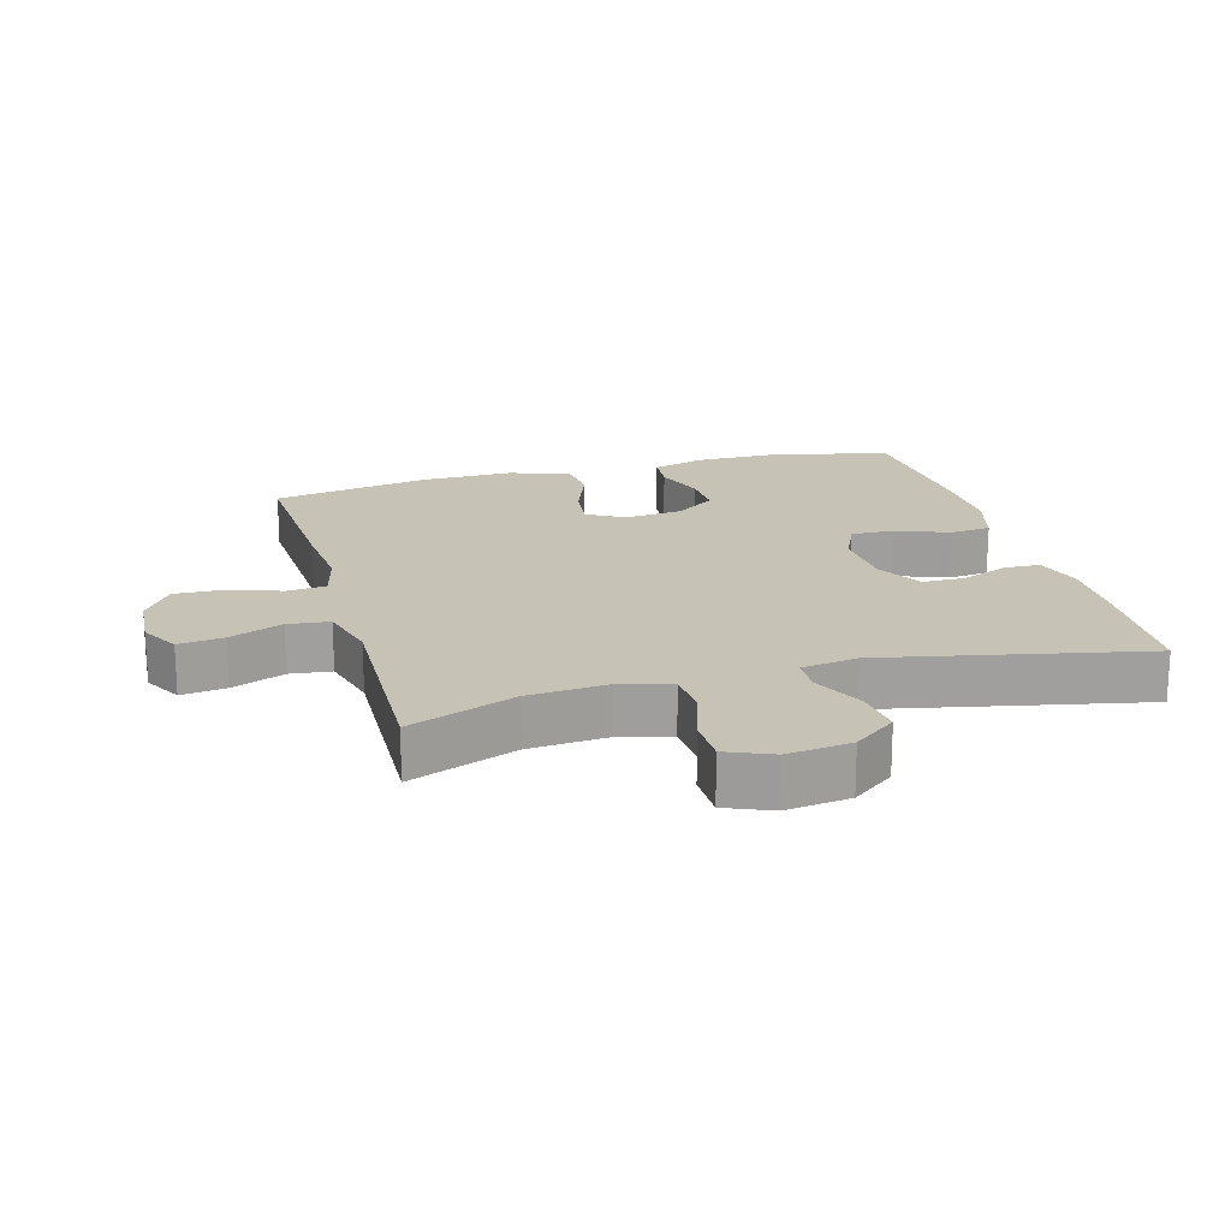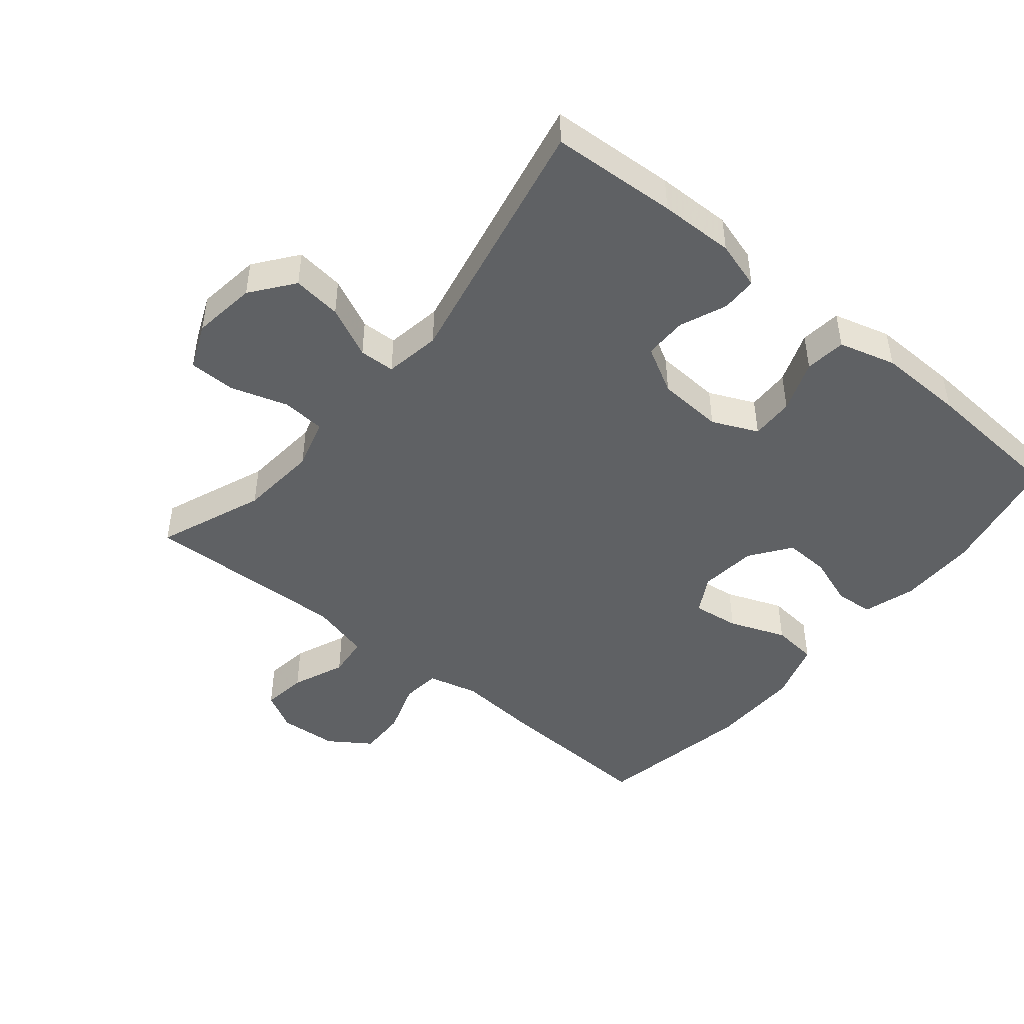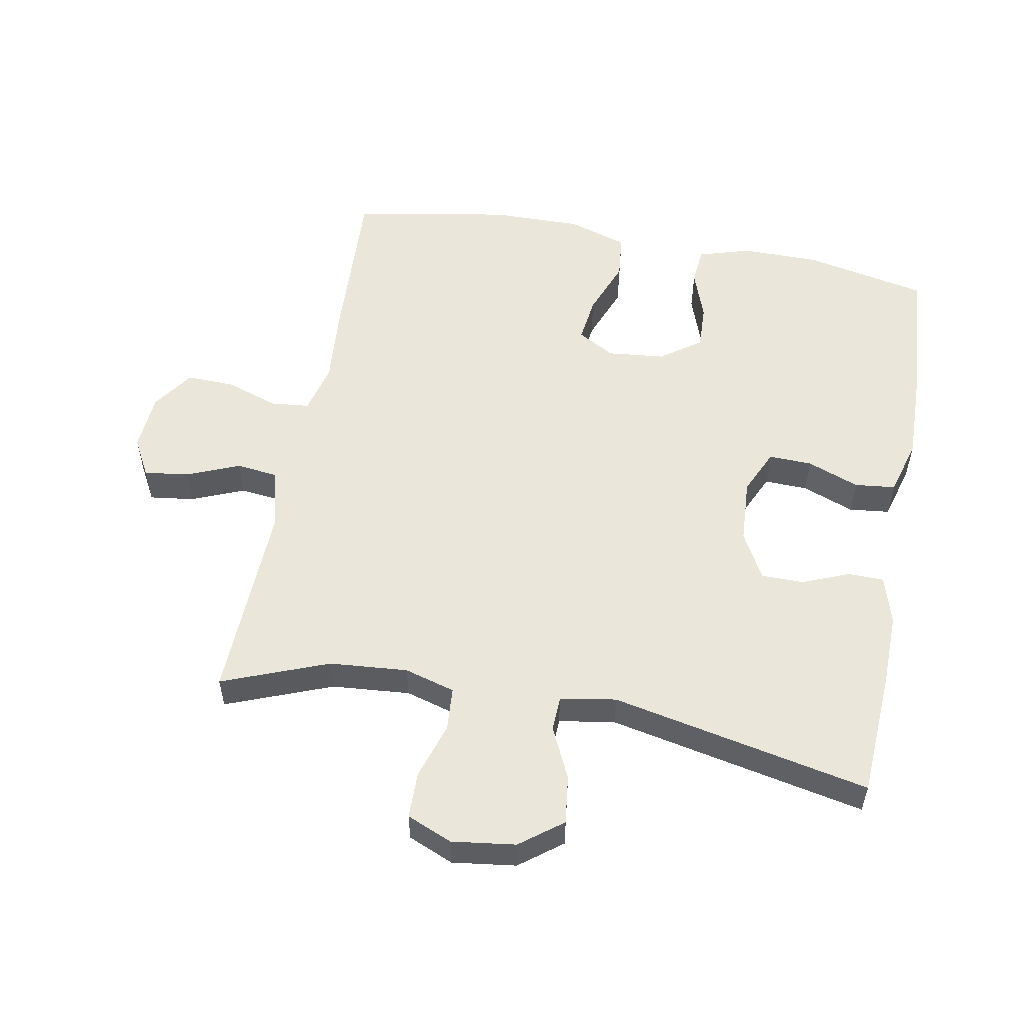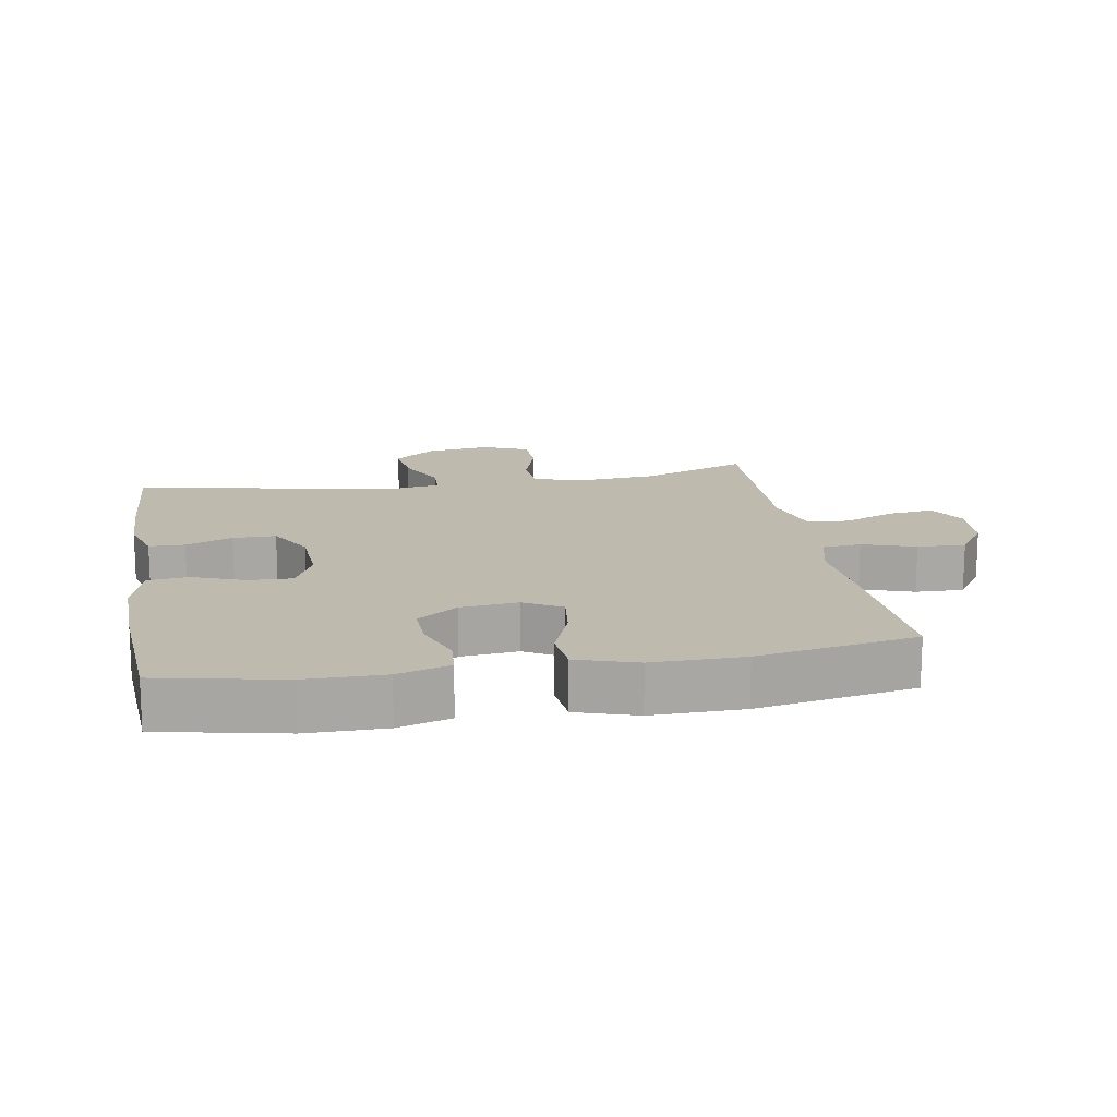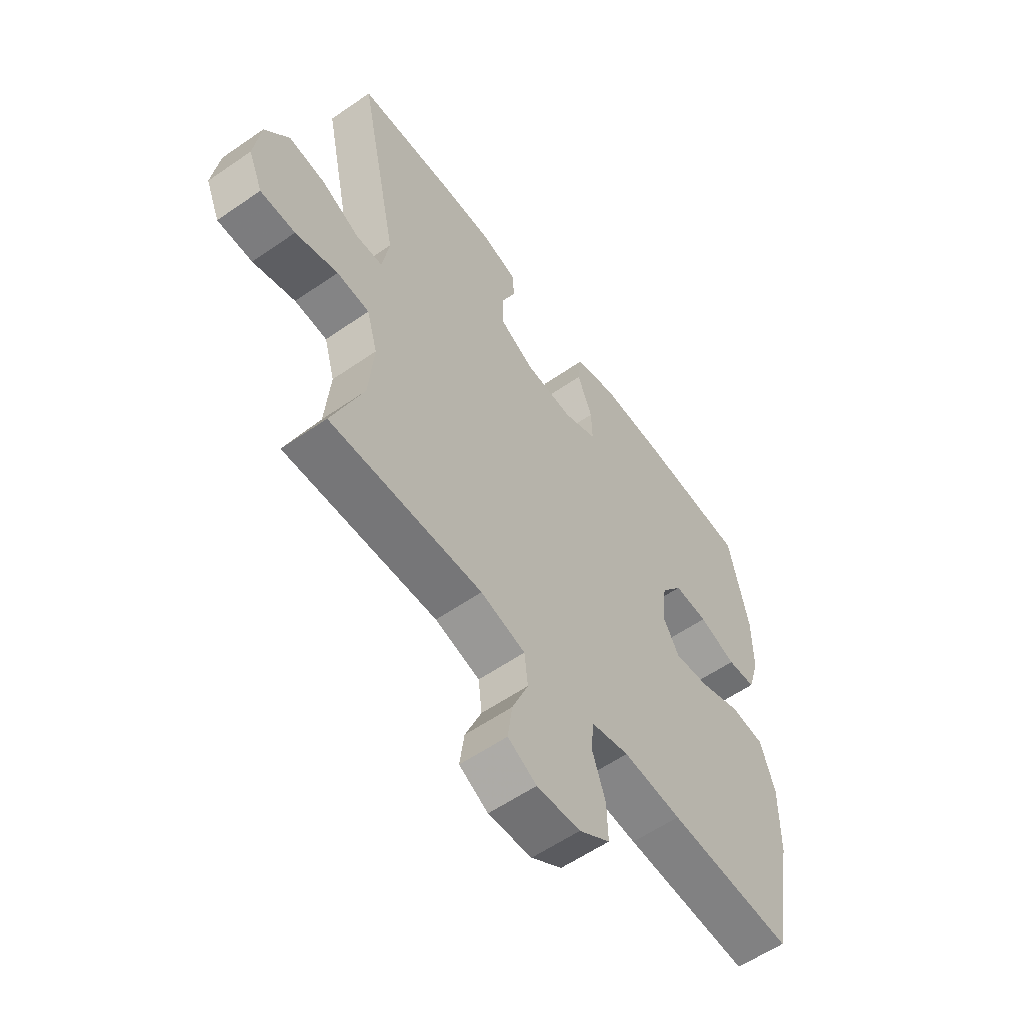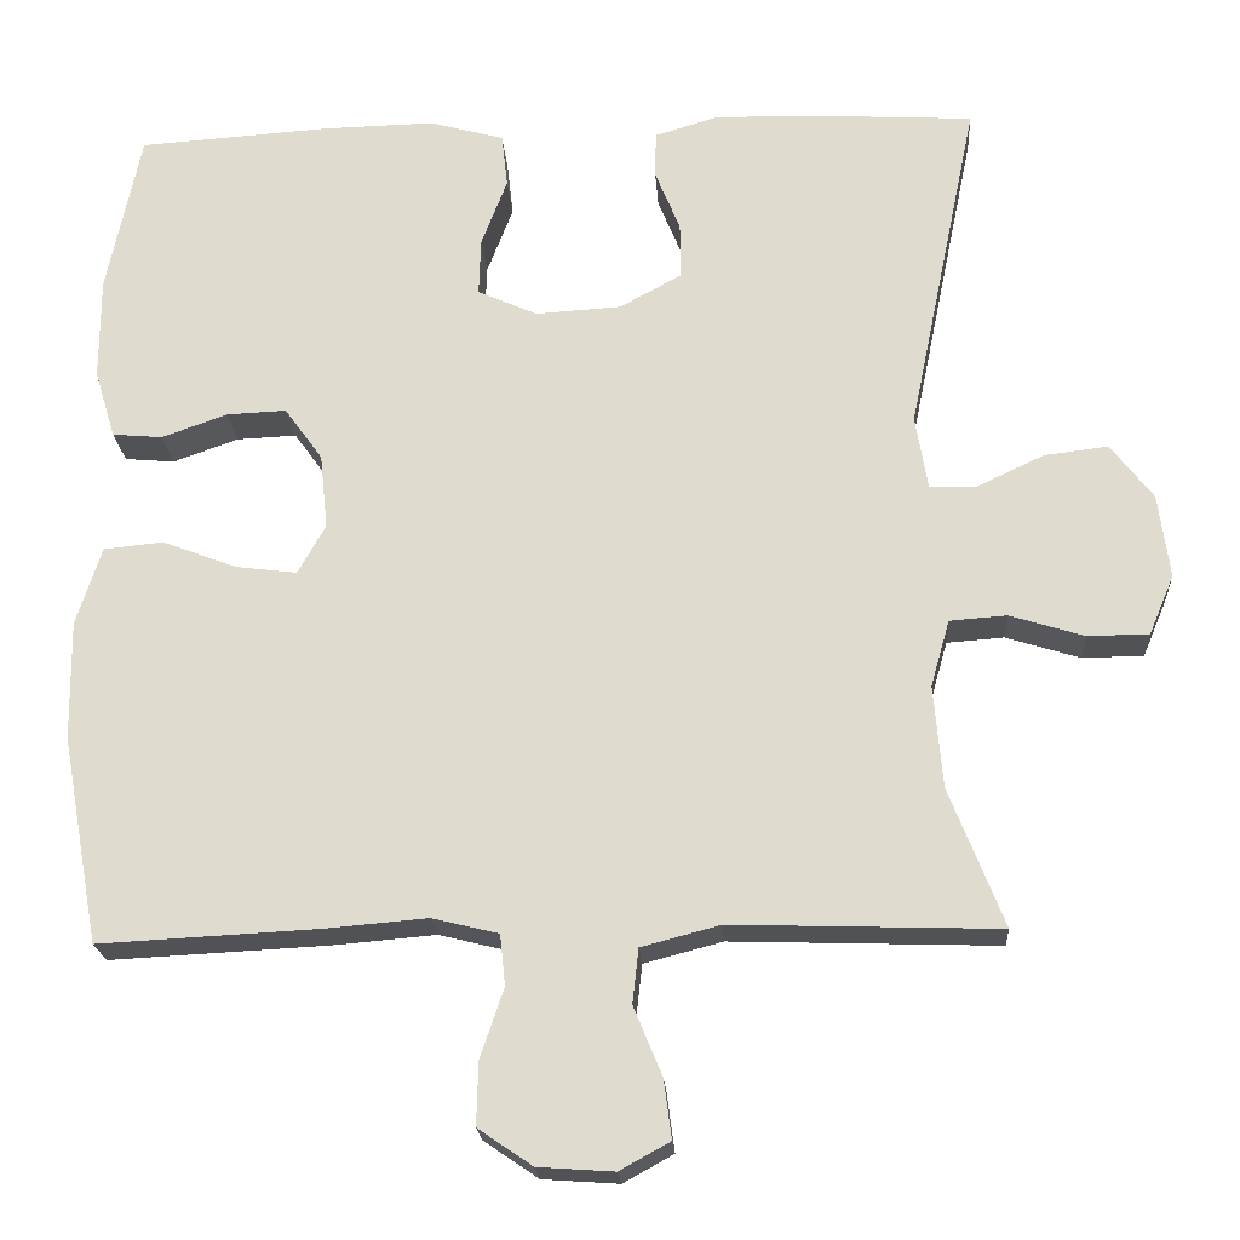
<metadata>
{"format":"obj","ext":"obj","renderer":"f3d","projection":"perspective","resolution":1024,"background":"white","views":[{"elev":18.9,"azim":-105.5,"up":"+Y"},{"elev":-46.3,"azim":-39.5,"up":"+Y"},{"elev":54.7,"azim":-79.4,"up":"+Y"},{"elev":15.5,"azim":80.3,"up":"+Y"},{"elev":-58.3,"azim":-54.4,"up":"+Z"},{"elev":-21.1,"azim":-176.4,"up":"+Z"}]}
</metadata>
<code>
v -0.5 0.07 -0.5
v -0.437 0.07 -0.339
v -0.427 0.07 -0.22
v -0.449 0.07 -0.143
v -0.515 0.07 -0.138
v -0.601 0.07 -0.165
v -0.672 0.07 -0.164
v -0.701 0.07 -0.095
v -0.688 0.07 0.002
v -0.639 0.07 0.066
v -0.565 0.07 0.057
v -0.487 0.07 0.02
v -0.433 0.07 0.022
v -0.419 0.07 0.107
v -0.5 0.07 0.5
v -0.309 0.07 0.511
v -0.196 0.07 0.513
v -0.123 0.07 0.491
v -0.122 0.07 0.437
v -0.151 0.07 0.366
v -0.151 0.07 0.301
v -0.08 0.07 0.262
v 0.019 0.07 0.256
v 0.088 0.07 0.287
v 0.086 0.07 0.353
v 0.056 0.07 0.432
v 0.063 0.07 0.494
v 0.149 0.07 0.518
v 0.28 0.07 0.515
v 0.5 0.07 0.5
v 0.539 0.07 0.312
v 0.539 0.07 0.193
v 0.515 0.07 0.114
v 0.457 0.07 0.109
v 0.381 0.07 0.136
v 0.312 0.07 0.139
v 0.268 0.07 0.078
v 0.259 0.07 -0.009
v 0.291 0.07 -0.066
v 0.362 0.07 -0.057
v 0.448 0.07 -0.024
v 0.517 0.07 -0.031
v 0.546 0.07 -0.122
v 0.544 0.07 -0.26
v 0.5 0.07 -0.5
v 0.246 0.07 -0.487
v 0.128 0.07 -0.477
v 0.051 0.07 -0.496
v 0.045 0.07 -0.555
v 0.072 0.07 -0.635
v 0.074 0.07 -0.708
v 0.011 0.07 -0.751
v -0.077 0.07 -0.757
v -0.135 0.07 -0.725
v -0.126 0.07 -0.657
v -0.093 0.07 -0.577
v -0.1 0.07 -0.514
v -0.191 0.07 -0.49
v -0.5 0 -0.5
v -0.437 0 -0.339
v -0.427 0 -0.22
v -0.449 0 -0.143
v -0.515 0 -0.138
v -0.601 0 -0.165
v -0.672 0 -0.164
v -0.701 0 -0.095
v -0.688 0 0.002
v -0.639 0 0.066
v -0.565 0 0.057
v -0.487 0 0.02
v -0.433 0 0.022
v -0.419 0 0.107
v -0.5 0 0.5
v -0.309 0 0.511
v -0.196 0 0.513
v -0.123 0 0.491
v -0.122 0 0.437
v -0.151 0 0.366
v -0.151 0 0.301
v -0.08 0 0.262
v 0.019 0 0.256
v 0.088 0 0.287
v 0.086 0 0.353
v 0.056 0 0.432
v 0.063 0 0.494
v 0.149 0 0.518
v 0.28 0 0.515
v 0.5 0 0.5
v 0.539 0 0.312
v 0.539 0 0.193
v 0.515 0 0.114
v 0.457 0 0.109
v 0.381 0 0.136
v 0.312 0 0.139
v 0.268 0 0.078
v 0.259 0 -0.009
v 0.291 0 -0.066
v 0.362 0 -0.057
v 0.448 0 -0.024
v 0.517 0 -0.031
v 0.546 0 -0.122
v 0.544 0 -0.26
v 0.5 0 -0.5
v 0.246 0 -0.487
v 0.128 0 -0.477
v 0.051 0 -0.496
v 0.045 0 -0.555
v 0.072 0 -0.635
v 0.074 0 -0.708
v 0.011 0 -0.751
v -0.077 0 -0.757
v -0.135 0 -0.725
v -0.126 0 -0.657
v -0.093 0 -0.577
v -0.1 0 -0.514
v -0.191 0 -0.49
f 53 54 55 56
f 51 52 53 56
f 49 50 51 56
f 48 49 56 57
f 47 48 57 58
f 45 46 47
f 44 45 47
f 40 41 42 43
f 39 40 43 44
f 32 33 34 35
f 32 35 36
f 31 32 36
f 30 31 36
f 29 30 36 37
f 25 26 27 28
f 24 25 28 29
f 17 18 19 20
f 17 20 21
f 14 15 16 17
f 13 14 17 21
f 9 10 11 12
f 9 12 13
f 8 9 13
f 5 6 7 8
f 4 5 8 13
f 3 4 13 21
f 47 58 1 2
f 39 44 47 2
f 38 39 2 3
f 24 29 37 38
f 23 24 38 3
f 22 23 3
f 3 21 22
f 114 113 112 111
f 114 111 110 109
f 114 109 108 107
f 115 114 107 106
f 116 115 106 105
f 105 104 103
f 105 103 102
f 101 100 99 98
f 102 101 98 97
f 93 92 91 90
f 94 93 90
f 94 90 89
f 94 89 88
f 95 94 88 87
f 86 85 84 83
f 87 86 83 82
f 78 77 76 75
f 79 78 75
f 75 74 73 72
f 79 75 72 71
f 70 69 68 67
f 71 70 67
f 71 67 66
f 66 65 64 63
f 71 66 63 62
f 79 71 62 61
f 60 59 116 105
f 60 105 102 97
f 61 60 97 96
f 96 95 87 82
f 61 96 82 81
f 61 81 80
f 80 79 61
f 1 59 60 2
f 2 60 61 3
f 3 61 62 4
f 4 62 63 5
f 5 63 64 6
f 6 64 65 7
f 7 65 66 8
f 8 66 67 9
f 9 67 68 10
f 10 68 69 11
f 11 69 70 12
f 12 70 71 13
f 13 71 72 14
f 14 72 73 15
f 15 73 74 16
f 16 74 75 17
f 17 75 76 18
f 18 76 77 19
f 19 77 78 20
f 20 78 79 21
f 21 79 80 22
f 22 80 81 23
f 23 81 82 24
f 24 82 83 25
f 25 83 84 26
f 26 84 85 27
f 27 85 86 28
f 28 86 87 29
f 29 87 88 30
f 30 88 89 31
f 31 89 90 32
f 32 90 91 33
f 33 91 92 34
f 34 92 93 35
f 35 93 94 36
f 36 94 95 37
f 37 95 96 38
f 38 96 97 39
f 39 97 98 40
f 40 98 99 41
f 41 99 100 42
f 42 100 101 43
f 43 101 102 44
f 44 102 103 45
f 45 103 104 46
f 46 104 105 47
f 47 105 106 48
f 48 106 107 49
f 49 107 108 50
f 50 108 109 51
f 51 109 110 52
f 52 110 111 53
f 53 111 112 54
f 54 112 113 55
f 55 113 114 56
f 56 114 115 57
f 57 115 116 58
f 58 116 59 1

</code>
